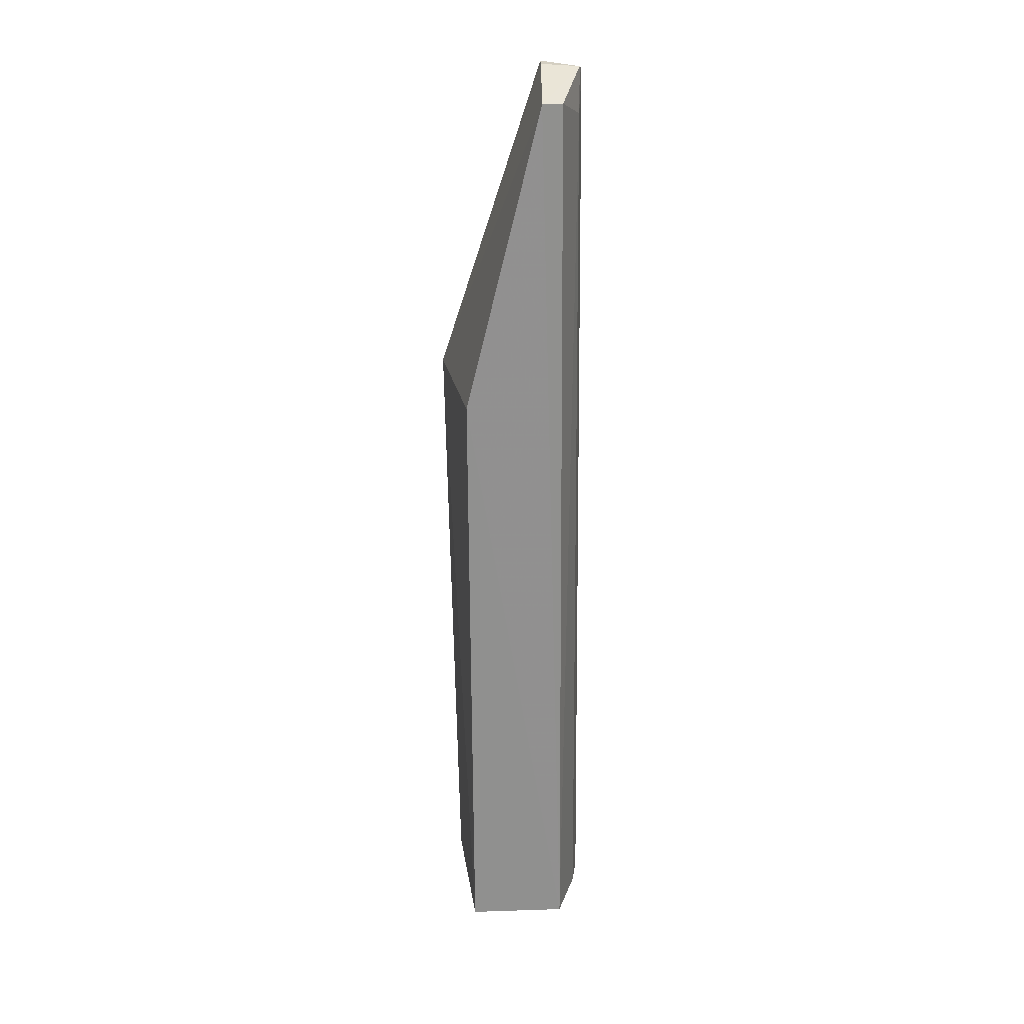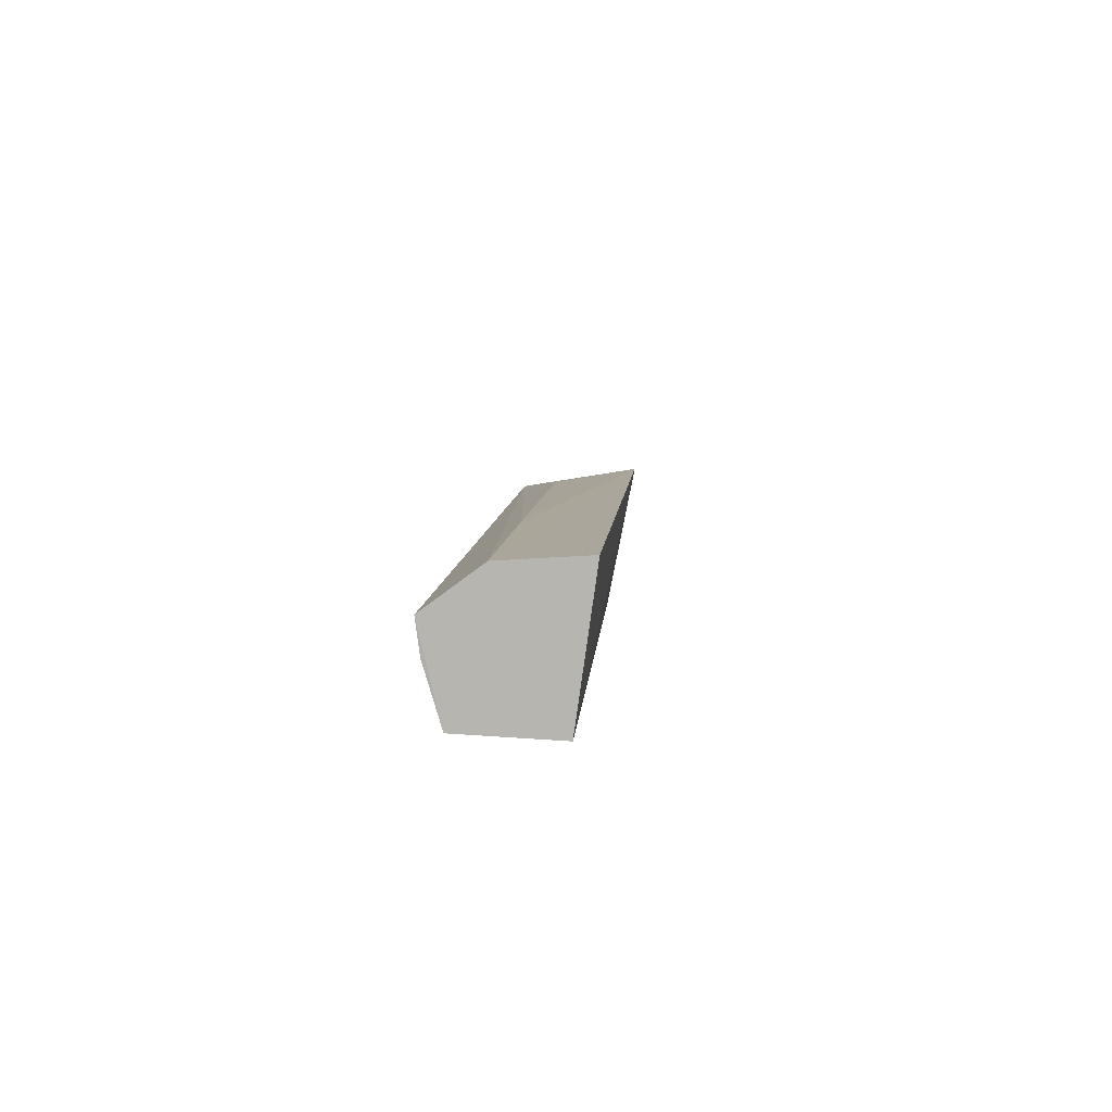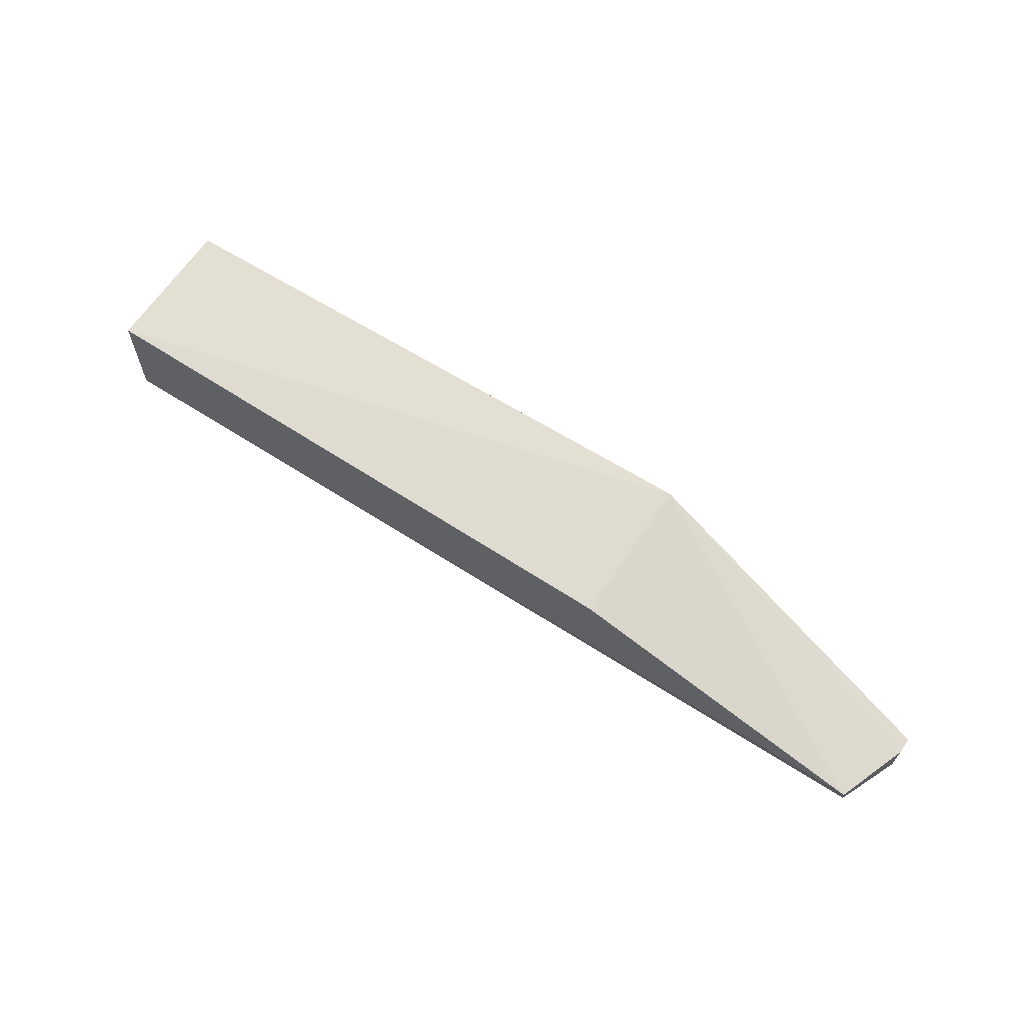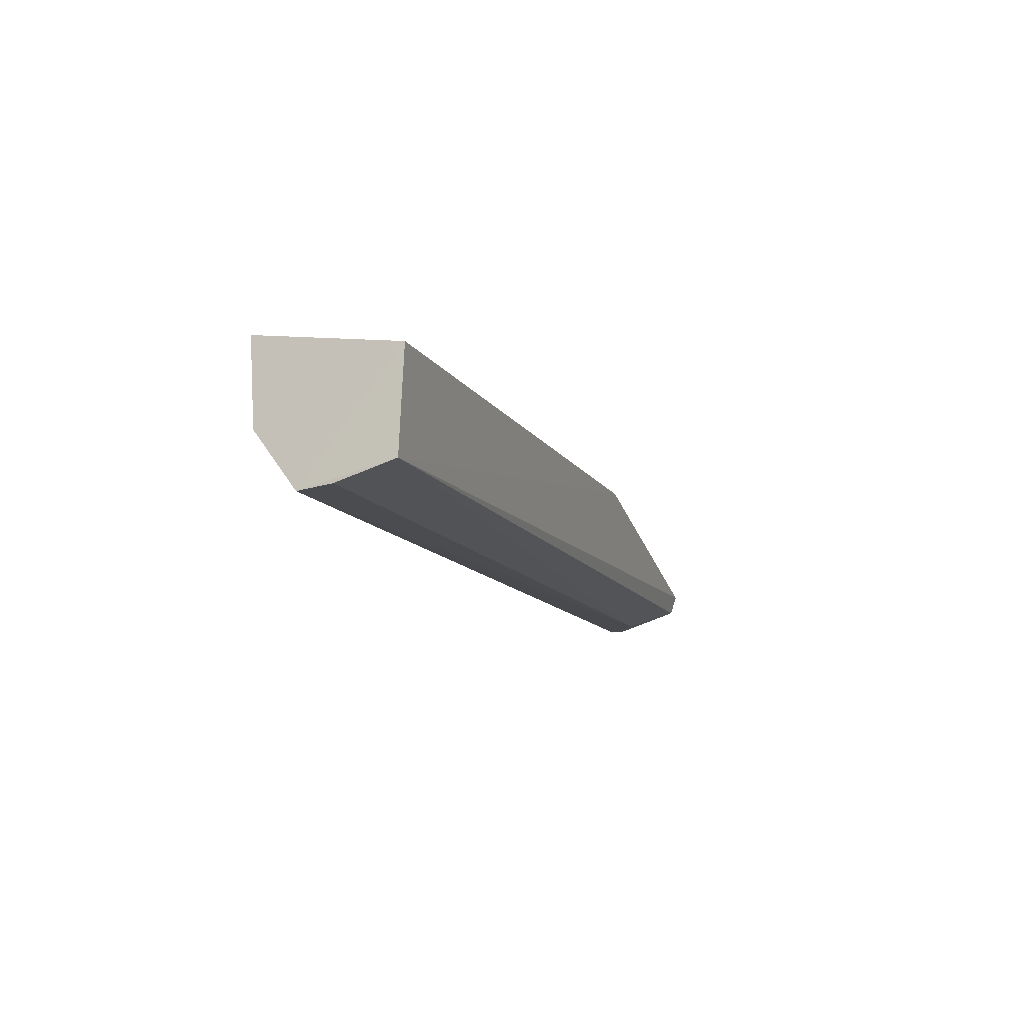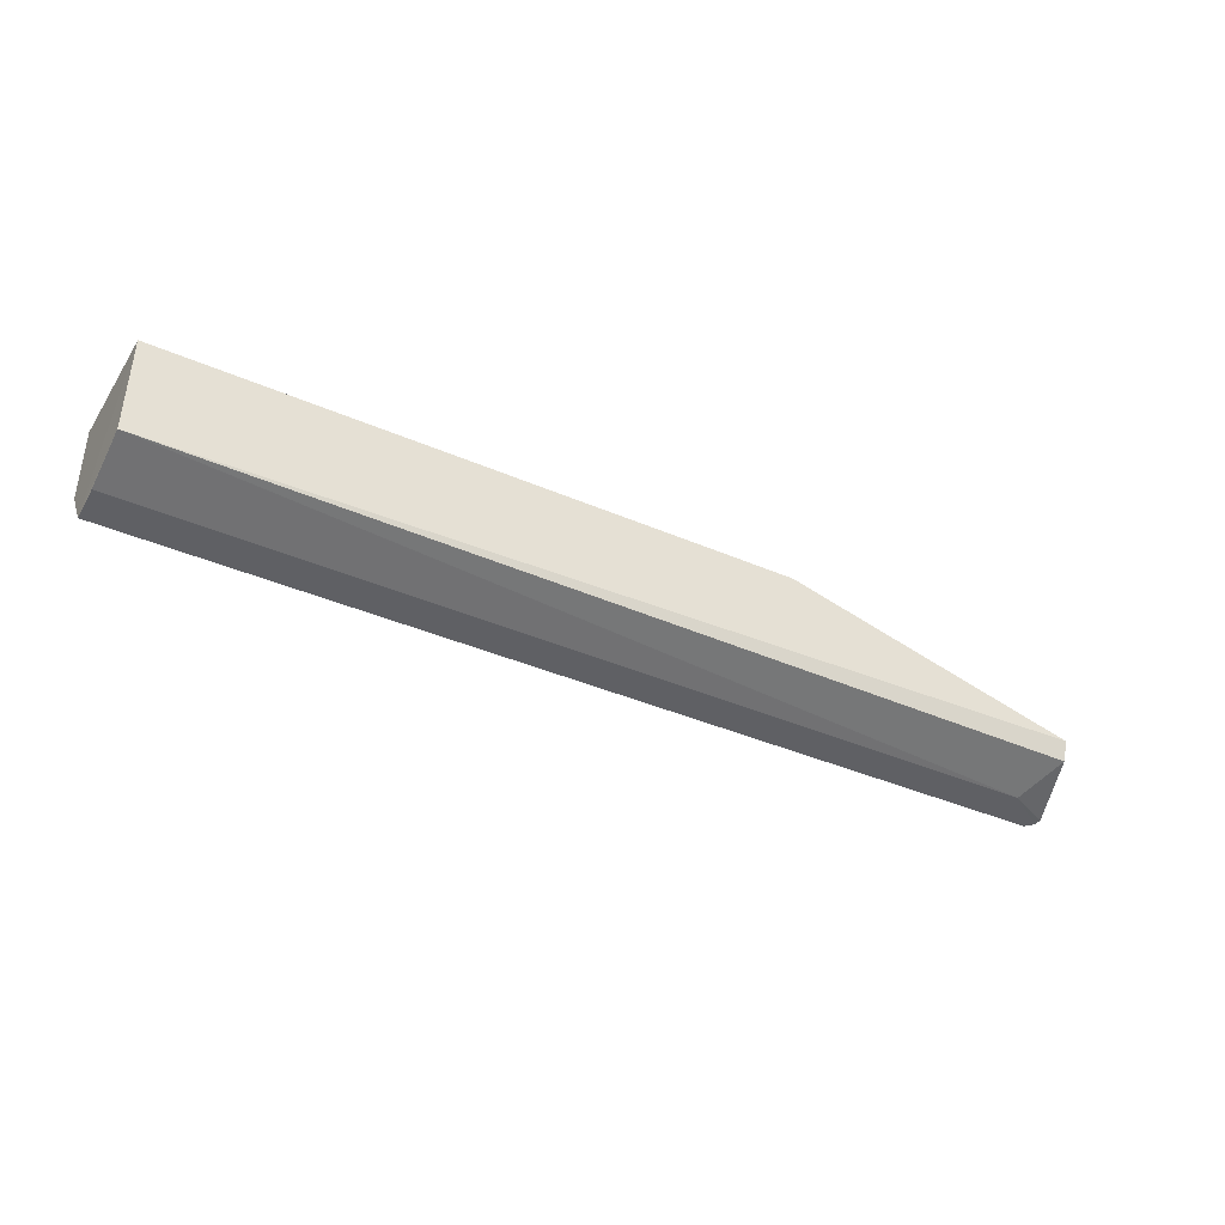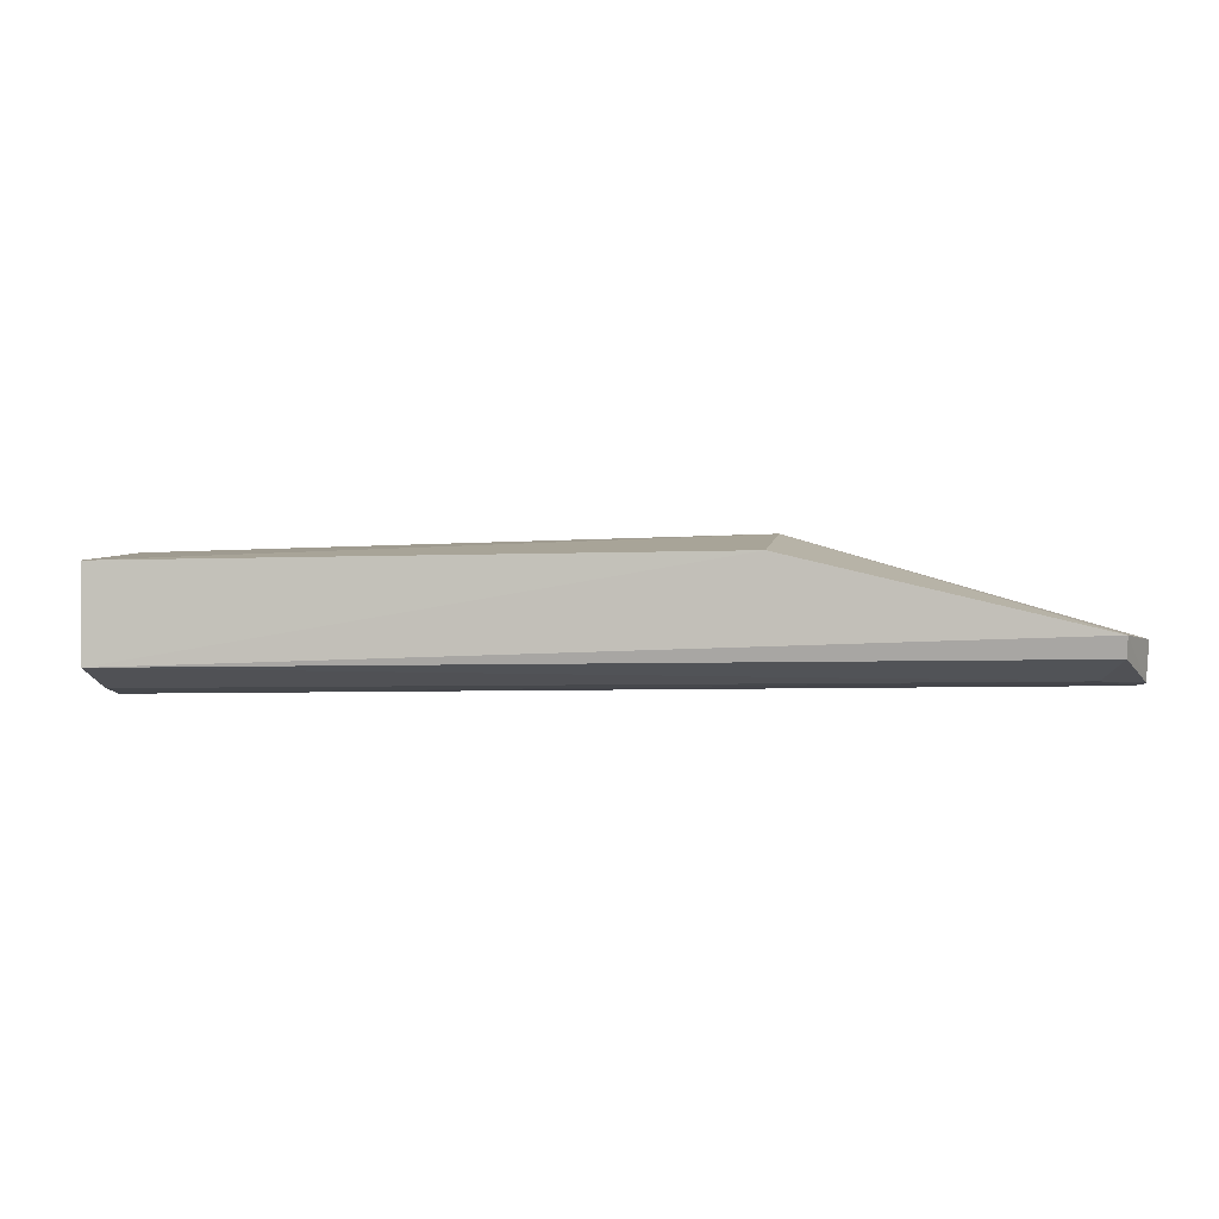
<metadata>
{"format":"obj","ext":"obj","renderer":"f3d","projection":"perspective","resolution":1024,"background":"white","views":[{"elev":-65.3,"azim":-89.7,"up":"+Z"},{"elev":8.0,"azim":93.9,"up":"+Z"},{"elev":57.4,"azim":-144.9,"up":"+Y"},{"elev":-11.7,"azim":109.3,"up":"+Y"},{"elev":-40.2,"azim":151.9,"up":"+Y"},{"elev":-3.7,"azim":-170.8,"up":"+Y"}]}
</metadata>
<code>
v 0.03289 -0.03484 0.04157
v 0.03296 -0.04873 0.03692
v 0.0329 -0.03683 0.02741
v -0.05979 -0.04439 0.02799
v -0.06084 -0.04839 0.03691
v 0.03291 -0.04659 0.02788
v -0.02946 -0.03394 0.04212
v -0.02943 -0.03683 0.02741
v -0.05972 -0.04638 0.02861
v -0.05776 -0.04809 0.03366
v -0.06221 -0.04435 0.03703
v 0.01025 -0.04267 0.04119
v 0.03291 -0.04829 0.0336
v -0.0619 -0.04816 0.03566
v -0.06219 -0.04439 0.03537
v -0.0617 -0.04733 0.03705
v -0.02944 -0.04237 0.04067
v 0.03293 -0.04317 0.04104
v -0.06169 -0.04828 0.03627
f 1 2 3
f 6 3 2
f 7 1 3
f 8 6 4
f 8 3 6
f 8 7 3
f 8 4 7
f 9 4 6
f 10 2 5
f 10 9 6
f 13 10 6
f 13 6 2
f 13 2 10
f 14 9 10
f 14 4 9
f 15 11 7
f 15 7 4
f 15 14 11
f 15 4 14
f 16 7 11
f 16 11 14
f 17 12 7
f 17 5 12
f 17 16 5
f 17 7 16
f 18 12 5
f 18 5 2
f 18 2 1
f 18 1 7
f 18 7 12
f 19 14 10
f 19 10 5
f 19 16 14
f 19 5 16

</code>
